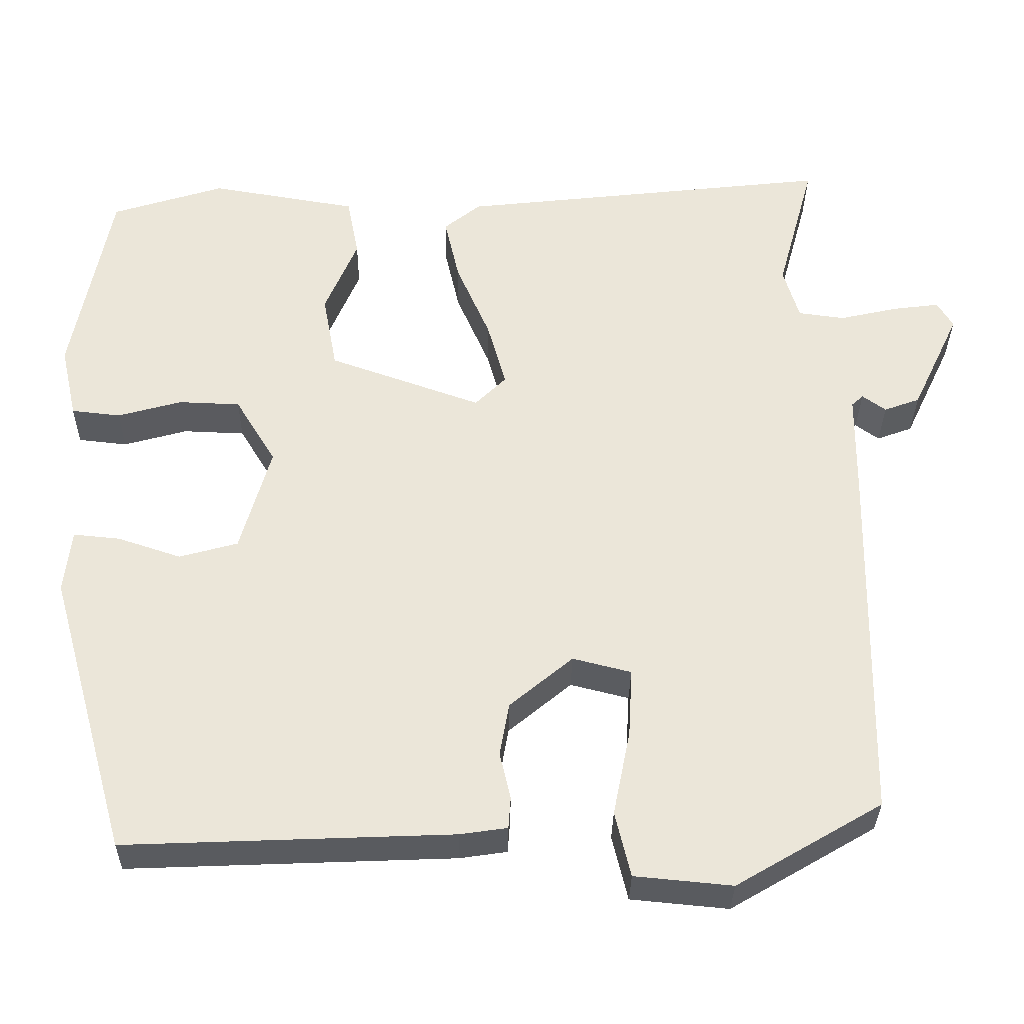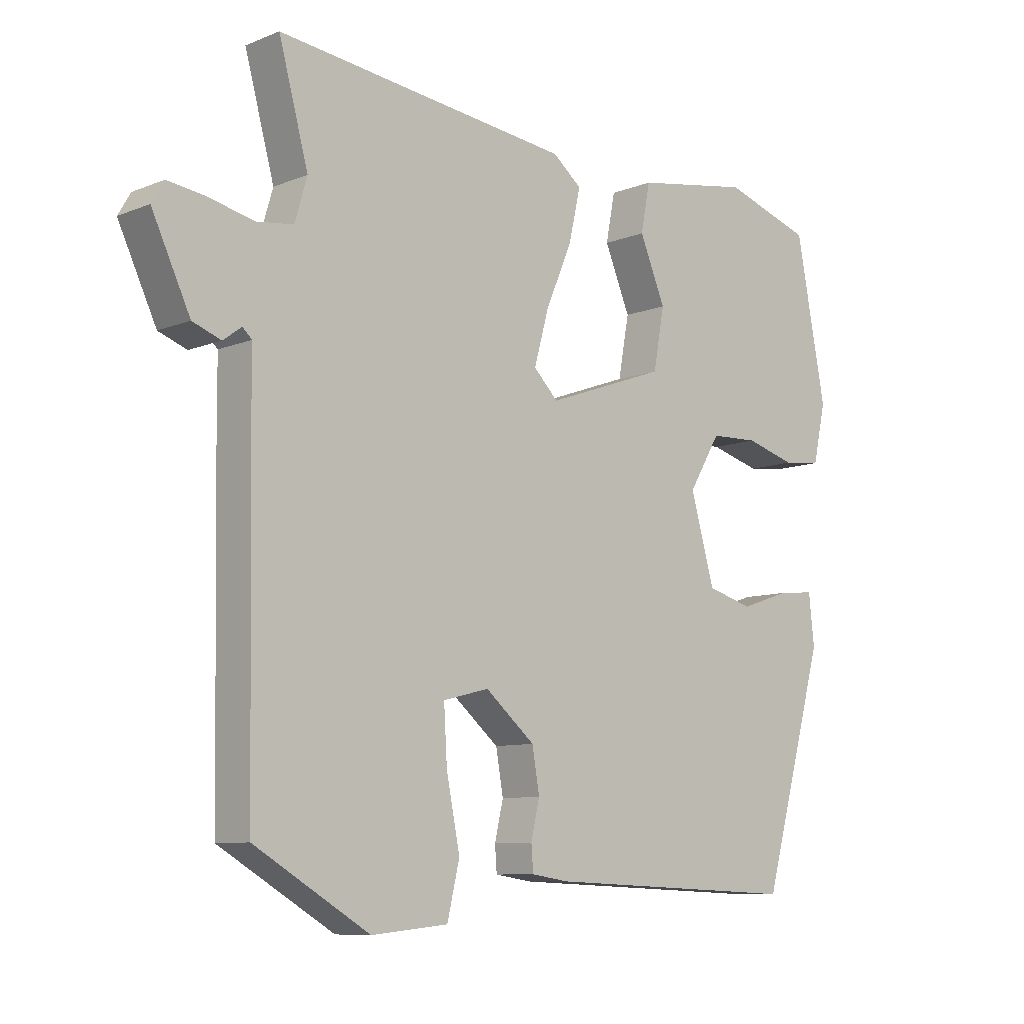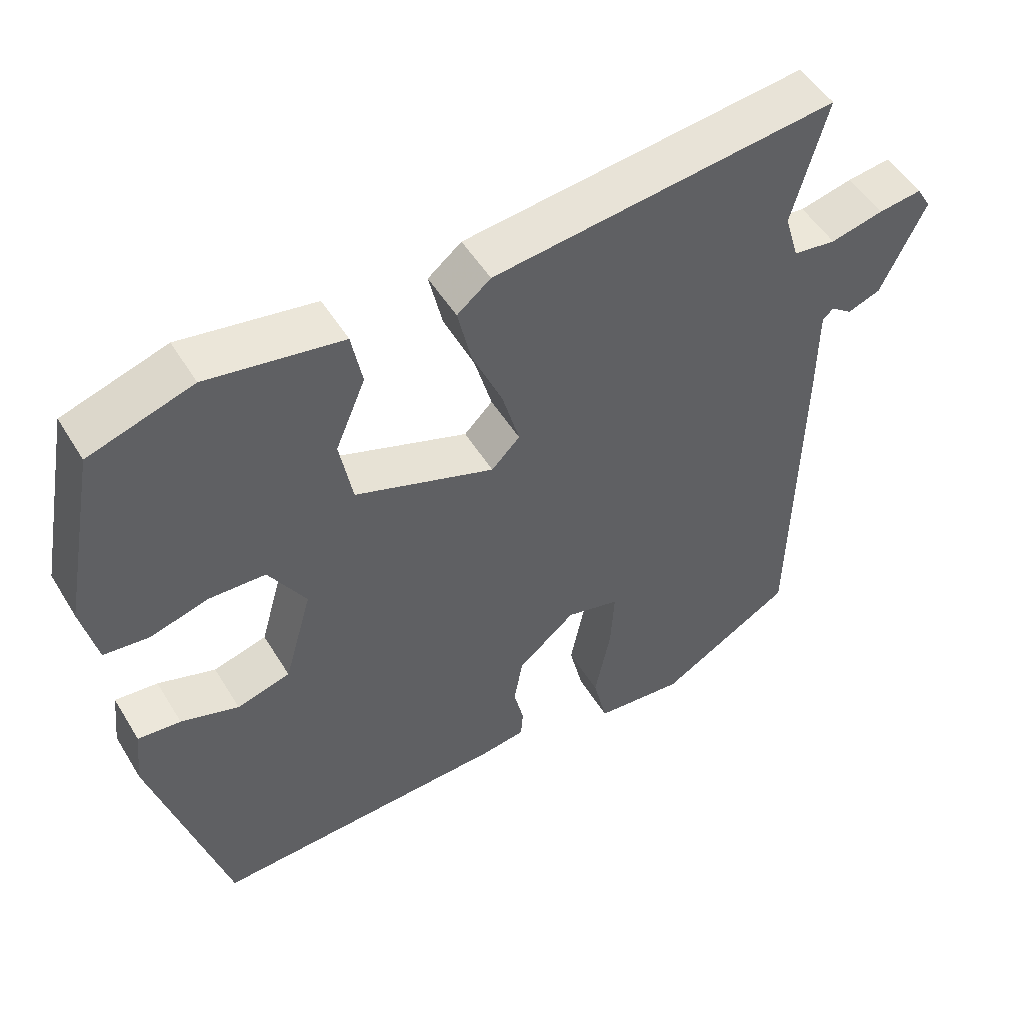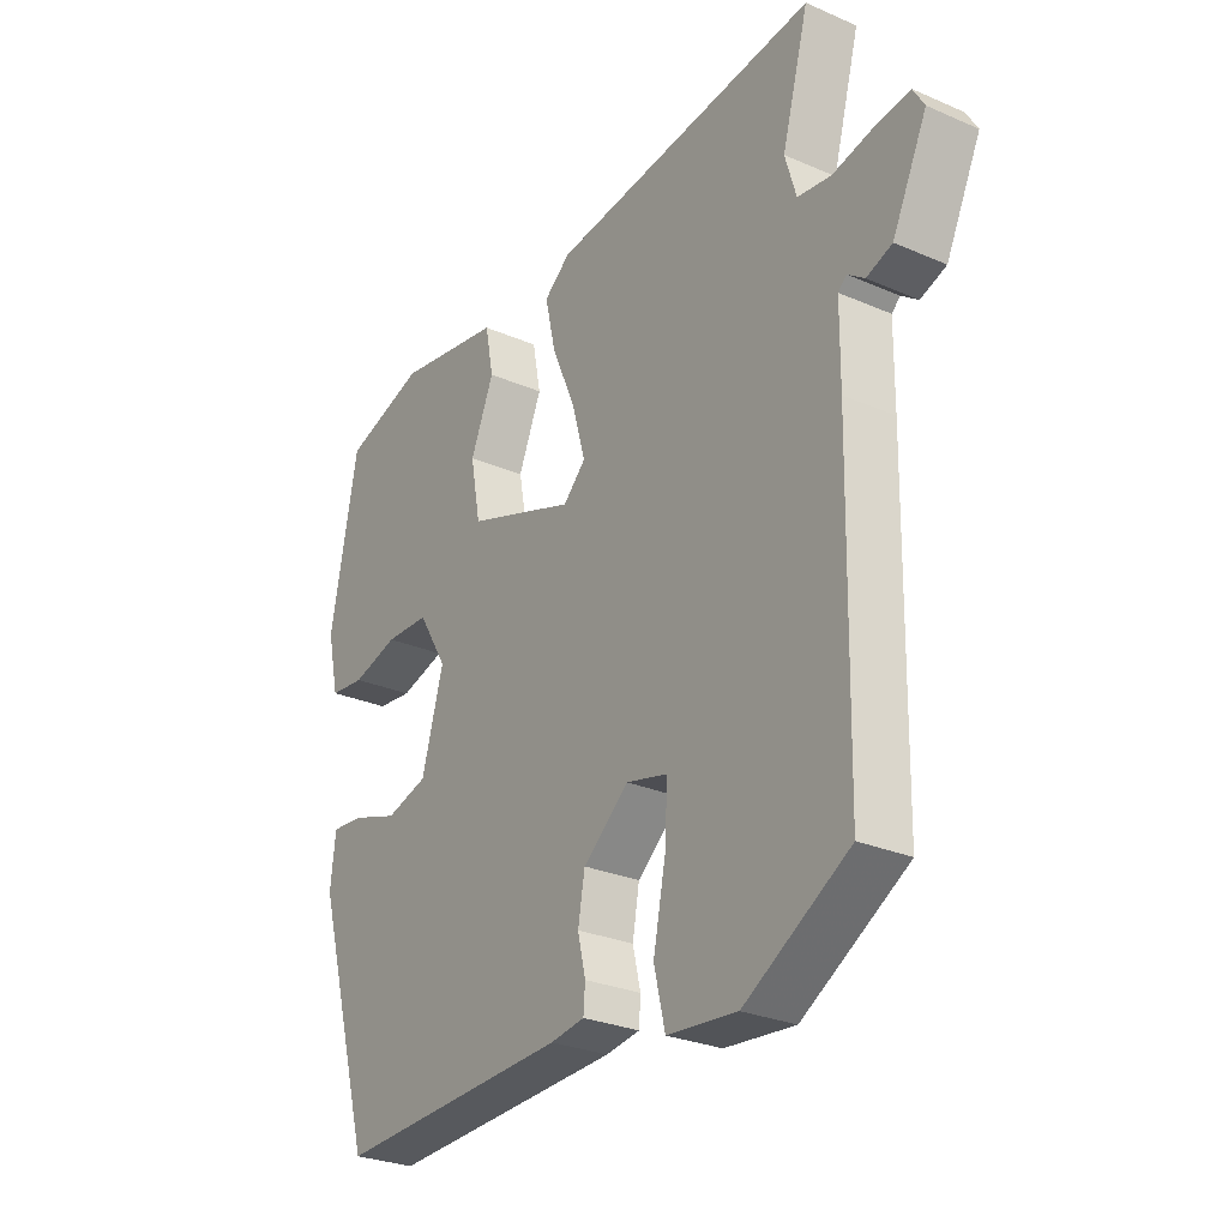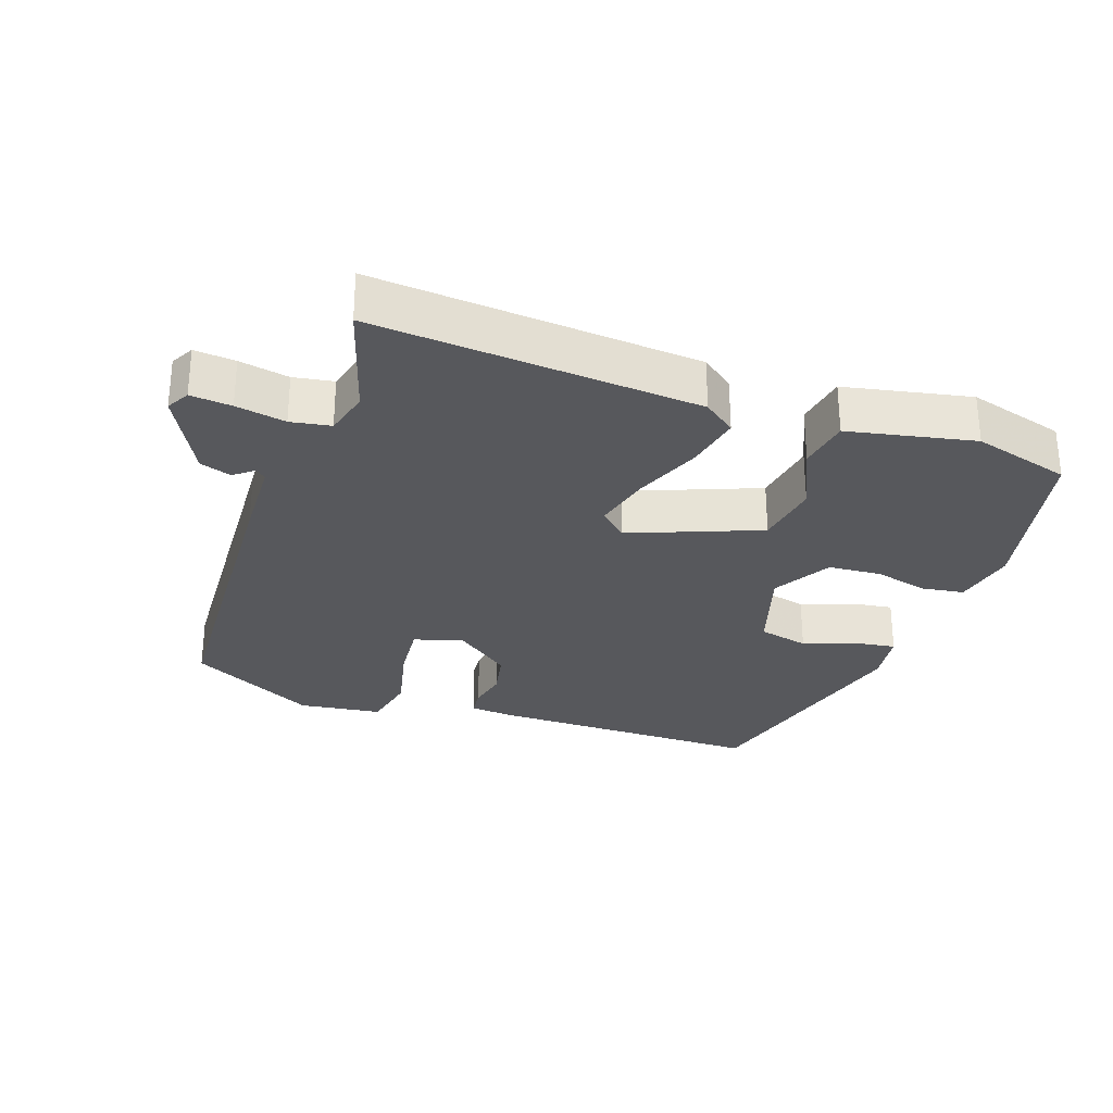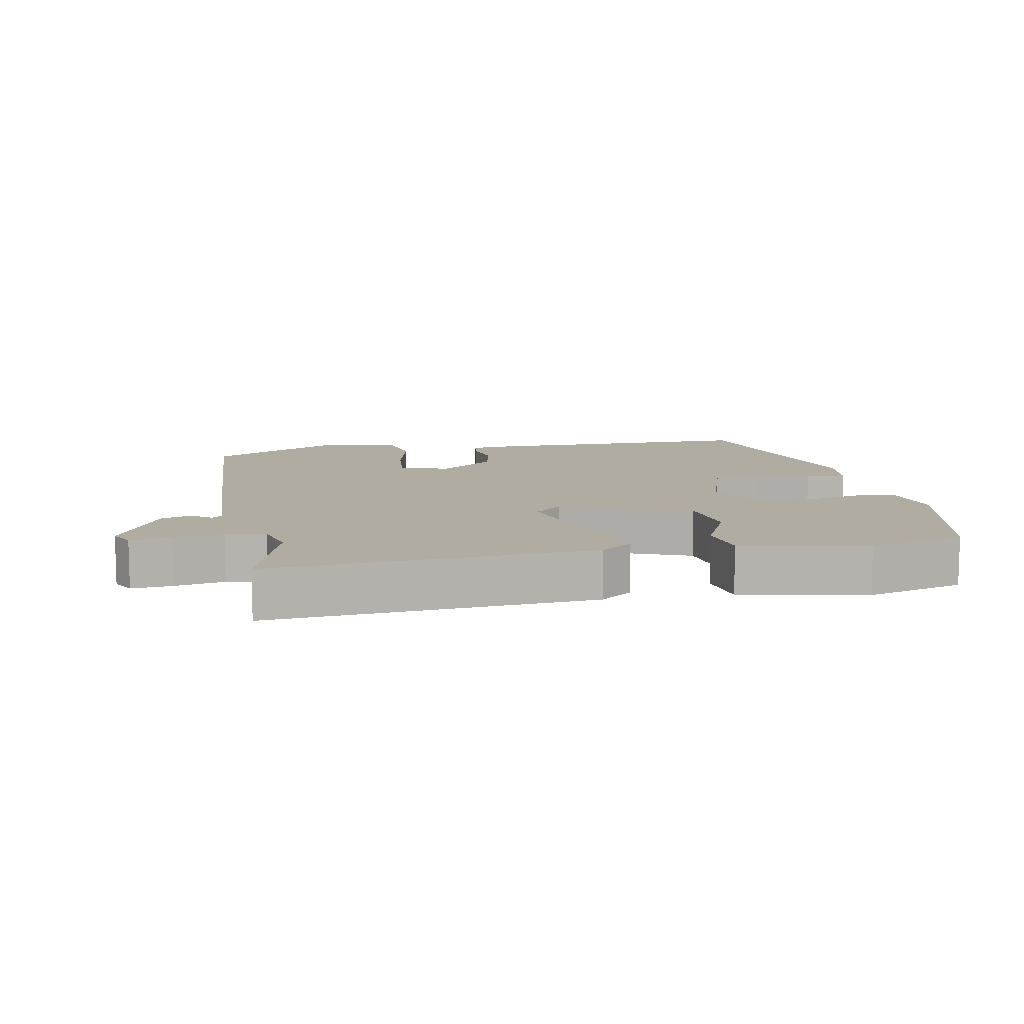
<metadata>
{"format":"obj","ext":"obj","renderer":"f3d","projection":"perspective","resolution":1024,"background":"white","views":[{"elev":-32.7,"azim":179.2,"up":"+Z"},{"elev":-9.0,"azim":-43.3,"up":"+Z"},{"elev":51.0,"azim":149.5,"up":"+Z"},{"elev":-27.7,"azim":-123.6,"up":"+Z"},{"elev":-28.8,"azim":-17.3,"up":"+Y"},{"elev":10.2,"azim":-8.8,"up":"+Y"}]}
</metadata>
<code>
v -0.529 0.07 -0.44
v -0.538 0.07 0.042
v -0.539 0.07 0.165
v -0.554 0.07 0.179
v -0.584 0.07 0.157
v -0.63 0.07 0.174
v -0.692 0.07 0.305
v -0.672 0.07 0.339
v -0.611 0.07 0.331
v -0.537 0.07 0.314
v -0.477 0.07 0.322
v -0.457 0.07 0.39
v -0.505 0.07 0.566
v -0.023 0.07 0.511
v 0.024 0.07 0.473
v 0.005 0.07 0.389
v -0.038 0.07 0.289
v -0.062 0.07 0.203
v -0.022 0.07 0.163
v 0.174 0.07 0.233
v 0.192 0.07 0.331
v 0.15 0.07 0.431
v 0.165 0.07 0.509
v 0.354 0.07 0.541
v 0.499 0.07 0.495
v 0.548 0.07 0.238
v 0.527 0.07 0.144
v 0.464 0.07 0.137
v 0.382 0.07 0.16
v 0.303 0.07 0.157
v 0.251 0.07 0.071
v 0.29 0.07 -0.067
v 0.365 0.07 -0.088
v 0.446 0.07 -0.061
v 0.506 0.07 -0.055
v 0.515 0.07 -0.137
v 0.412 0.07 -0.501
v -0.006 0.07 -0.484
v -0.067 0.07 -0.475
v -0.07 0.07 -0.434
v -0.056 0.07 -0.374
v -0.068 0.07 -0.305
v -0.149 0.07 -0.237
v -0.224 0.07 -0.256
v -0.219 0.07 -0.344
v -0.197 0.07 -0.454
v -0.217 0.07 -0.538
v -0.342 0.07 -0.55
v -0.529 0 -0.44
v -0.538 0 0.042
v -0.539 0 0.165
v -0.554 0 0.179
v -0.584 0 0.157
v -0.63 0 0.174
v -0.692 0 0.305
v -0.672 0 0.339
v -0.611 0 0.331
v -0.537 0 0.314
v -0.477 0 0.322
v -0.457 0 0.39
v -0.505 0 0.566
v -0.023 0 0.511
v 0.024 0 0.473
v 0.005 0 0.389
v -0.038 0 0.289
v -0.062 0 0.203
v -0.022 0 0.163
v 0.174 0 0.233
v 0.192 0 0.331
v 0.15 0 0.431
v 0.165 0 0.509
v 0.354 0 0.541
v 0.499 0 0.495
v 0.548 0 0.238
v 0.527 0 0.144
v 0.464 0 0.137
v 0.382 0 0.16
v 0.303 0 0.157
v 0.251 0 0.071
v 0.29 0 -0.067
v 0.365 0 -0.088
v 0.446 0 -0.061
v 0.506 0 -0.055
v 0.515 0 -0.137
v 0.412 0 -0.501
v -0.006 0 -0.484
v -0.067 0 -0.475
v -0.07 0 -0.434
v -0.056 0 -0.374
v -0.068 0 -0.305
v -0.149 0 -0.237
v -0.224 0 -0.256
v -0.219 0 -0.344
v -0.197 0 -0.454
v -0.217 0 -0.538
v -0.342 0 -0.55
f 1 2 3
f 48 1 3
f 47 48 3
f 46 47 3
f 45 46 3
f 44 45 3
f 43 44 3
f 42 43 3
f 39 40 41
f 38 39 41
f 37 38 41
f 36 37 41
f 35 36 41
f 34 35 41
f 33 34 41
f 32 33 41 42
f 31 32 42 3
f 27 28 29
f 26 27 29
f 25 26 29
f 24 25 29
f 23 24 29
f 22 23 29
f 21 22 29
f 20 21 29 30
f 19 20 30 31
f 15 16 17
f 14 15 17
f 13 14 17
f 12 13 17
f 11 12 17 18
f 10 11 18 19
f 8 9 10
f 7 8 10
f 6 7 10
f 5 6 10
f 4 5 10
f 10 19 31
f 4 10 31
f 3 4 31
f 51 50 49
f 51 49 96
f 51 96 95
f 51 95 94
f 51 94 93
f 51 93 92
f 51 92 91
f 51 91 90
f 89 88 87
f 89 87 86
f 89 86 85
f 89 85 84
f 89 84 83
f 89 83 82
f 89 82 81
f 90 89 81 80
f 51 90 80 79
f 77 76 75
f 77 75 74
f 77 74 73
f 77 73 72
f 77 72 71
f 77 71 70
f 77 70 69
f 78 77 69 68
f 79 78 68 67
f 65 64 63
f 65 63 62
f 65 62 61
f 65 61 60
f 66 65 60 59
f 67 66 59 58
f 58 57 56
f 58 56 55
f 58 55 54
f 58 54 53
f 58 53 52
f 79 67 58
f 79 58 52
f 79 52 51
f 1 49 50 2
f 2 50 51 3
f 3 51 52 4
f 4 52 53 5
f 5 53 54 6
f 6 54 55 7
f 7 55 56 8
f 8 56 57 9
f 9 57 58 10
f 10 58 59 11
f 11 59 60 12
f 12 60 61 13
f 13 61 62 14
f 14 62 63 15
f 15 63 64 16
f 16 64 65 17
f 17 65 66 18
f 18 66 67 19
f 19 67 68 20
f 20 68 69 21
f 21 69 70 22
f 22 70 71 23
f 23 71 72 24
f 24 72 73 25
f 25 73 74 26
f 26 74 75 27
f 27 75 76 28
f 28 76 77 29
f 29 77 78 30
f 30 78 79 31
f 31 79 80 32
f 32 80 81 33
f 33 81 82 34
f 34 82 83 35
f 35 83 84 36
f 36 84 85 37
f 37 85 86 38
f 38 86 87 39
f 39 87 88 40
f 40 88 89 41
f 41 89 90 42
f 42 90 91 43
f 43 91 92 44
f 44 92 93 45
f 45 93 94 46
f 46 94 95 47
f 47 95 96 48
f 48 96 49 1

</code>
